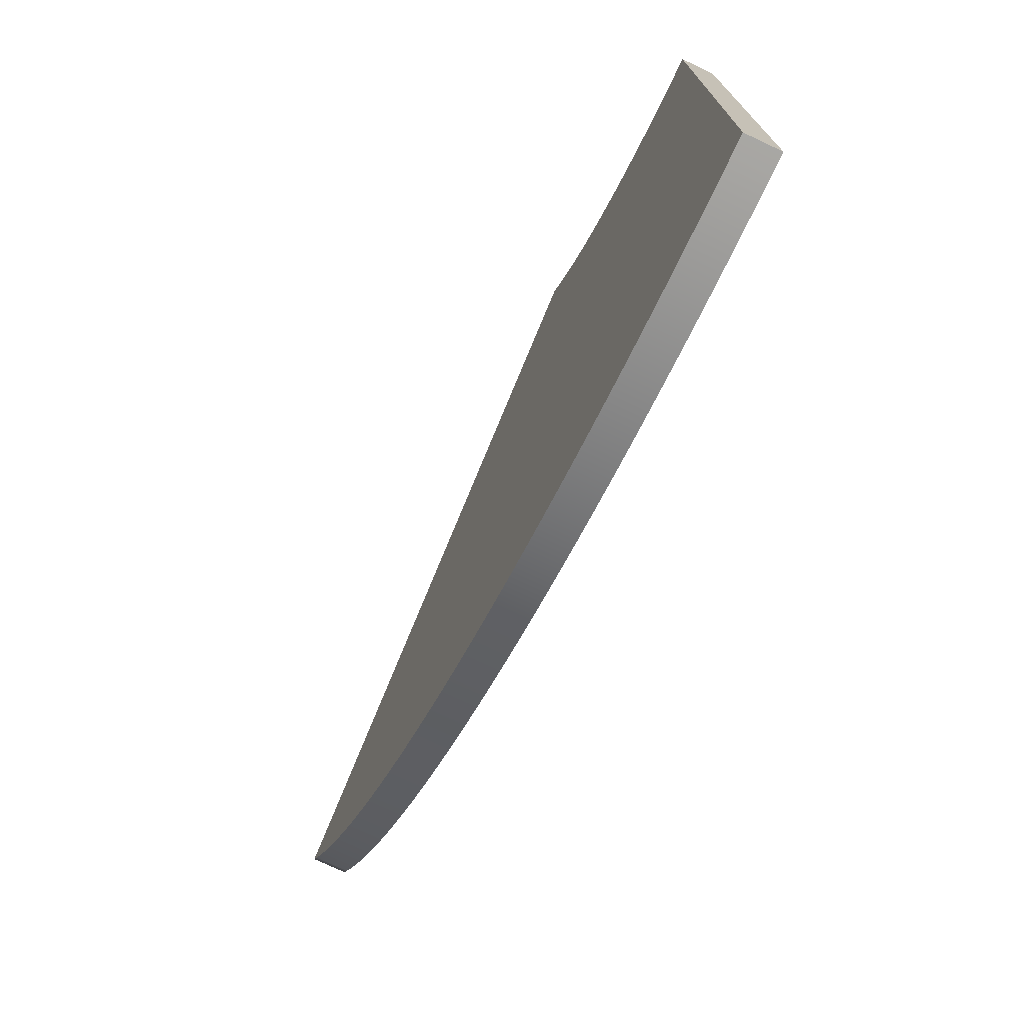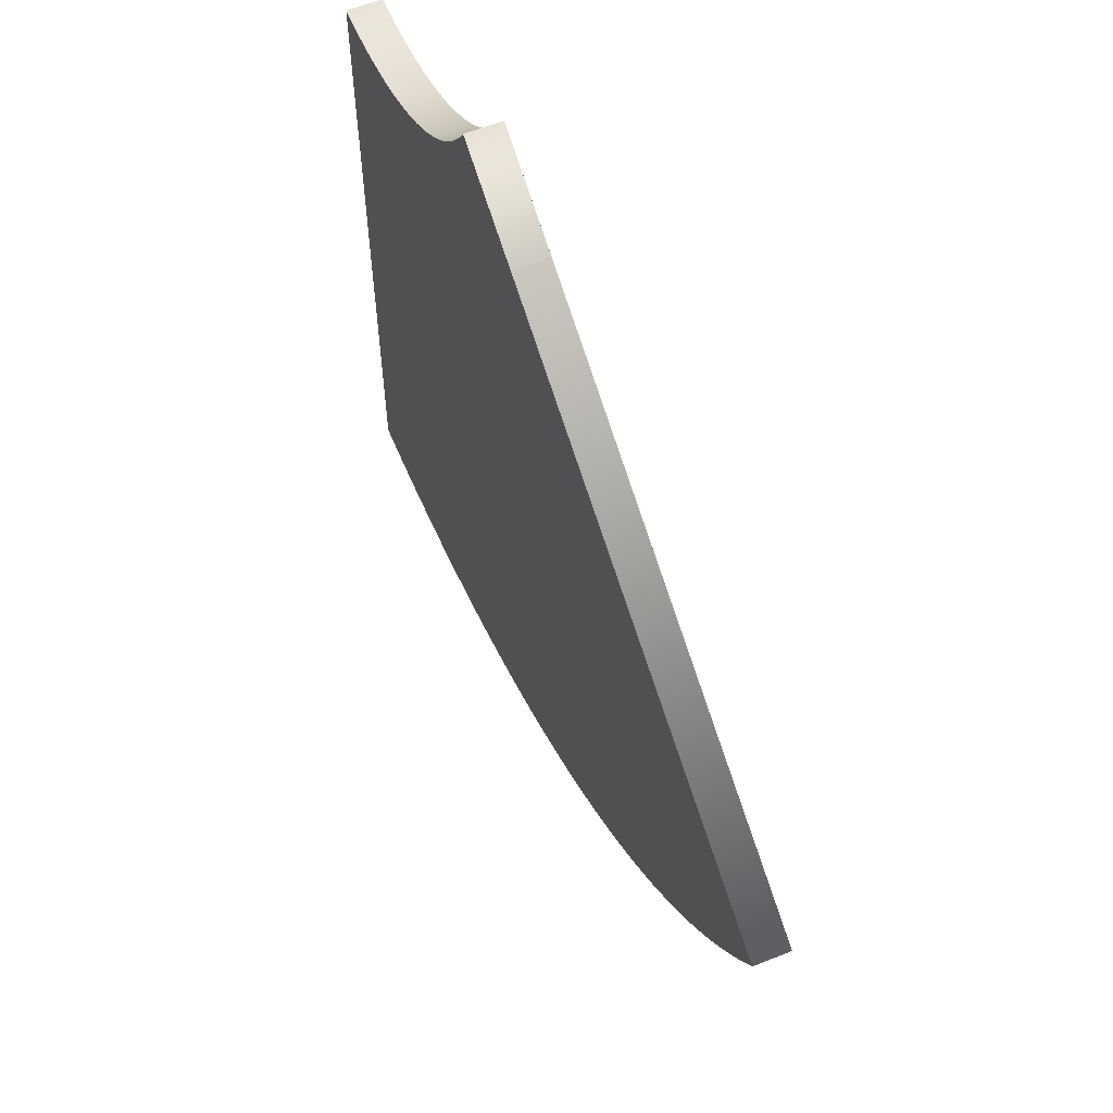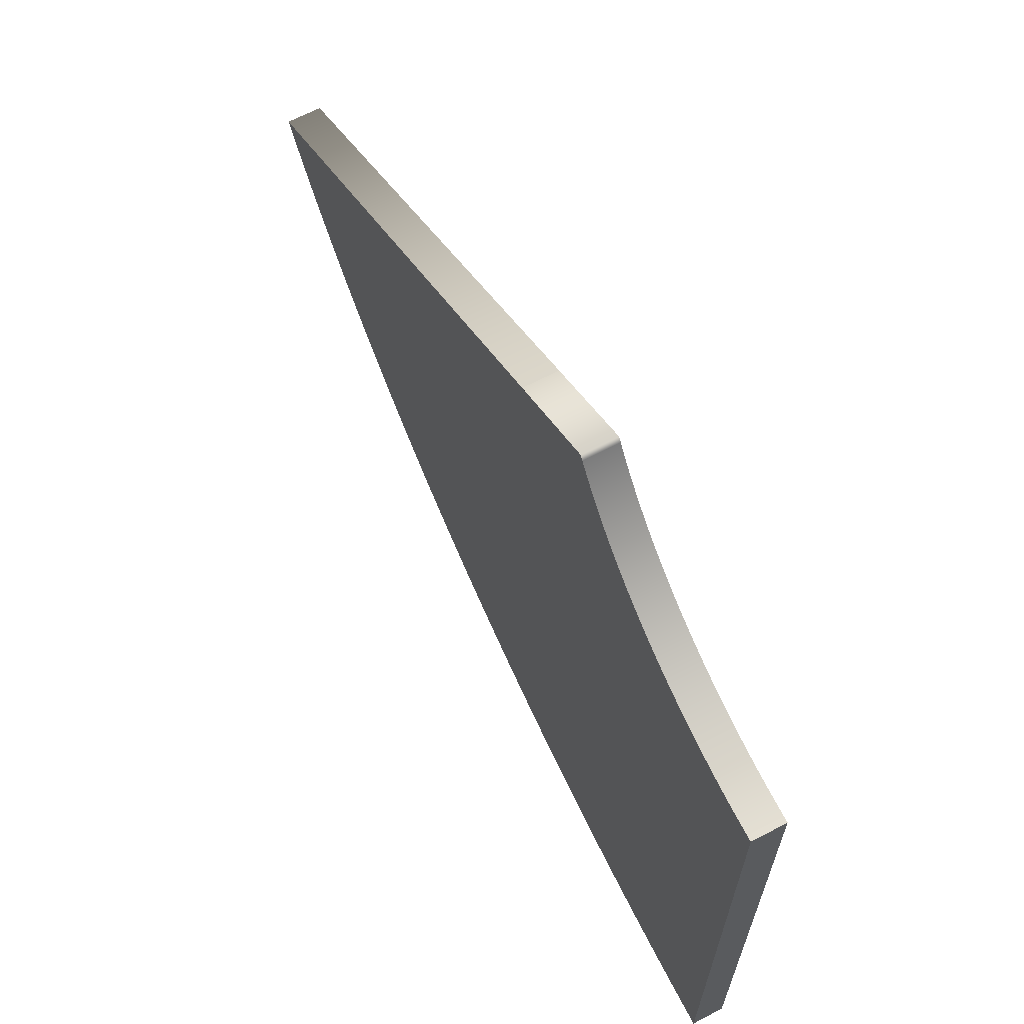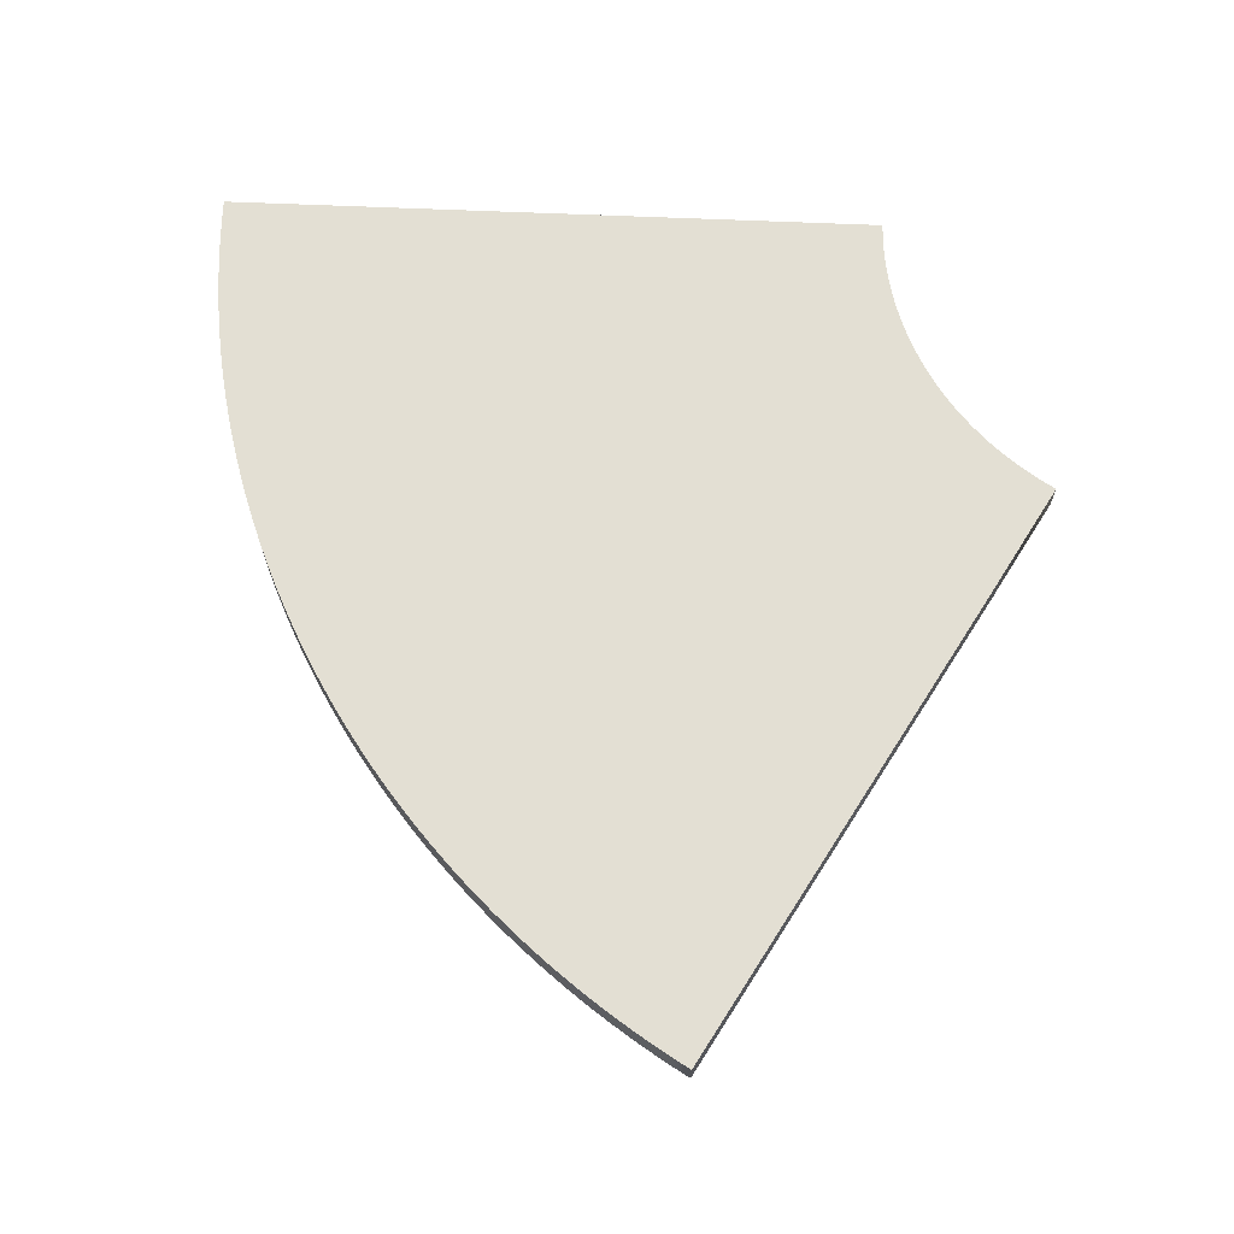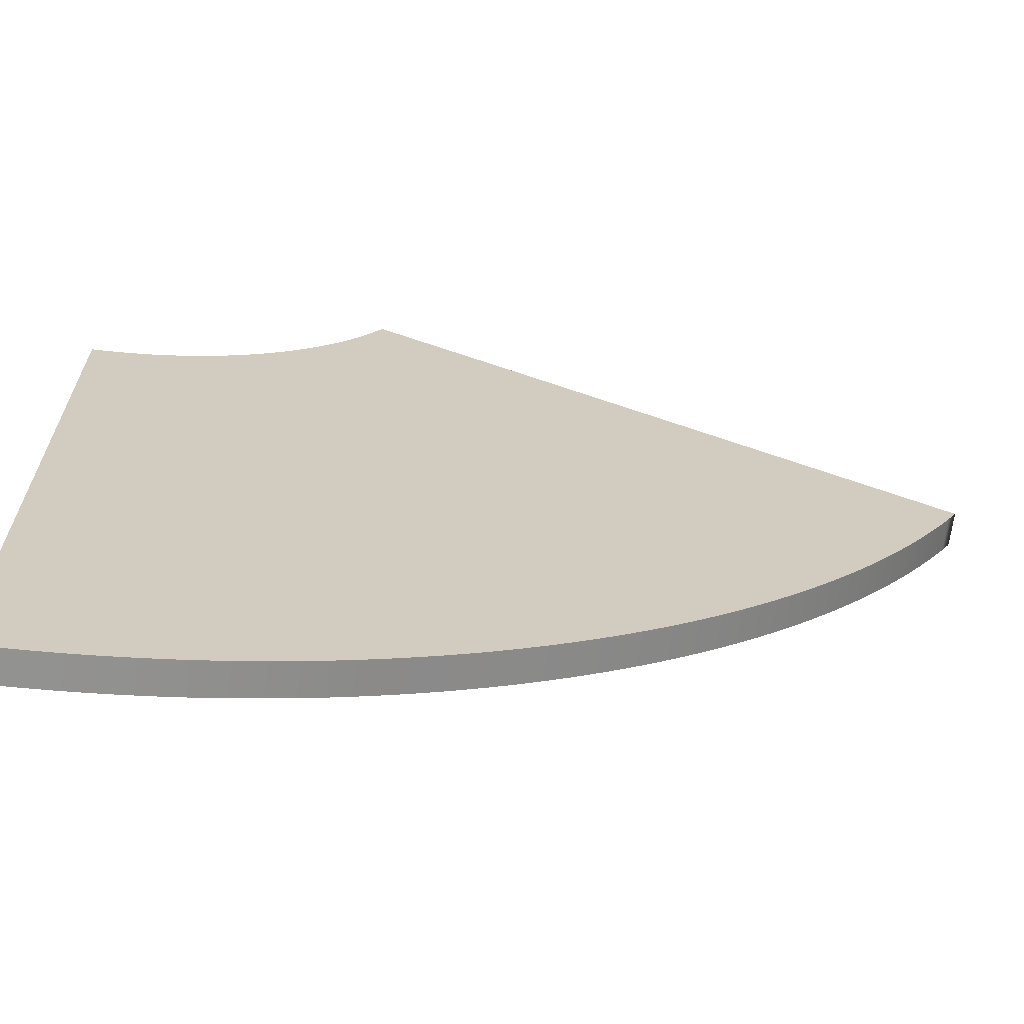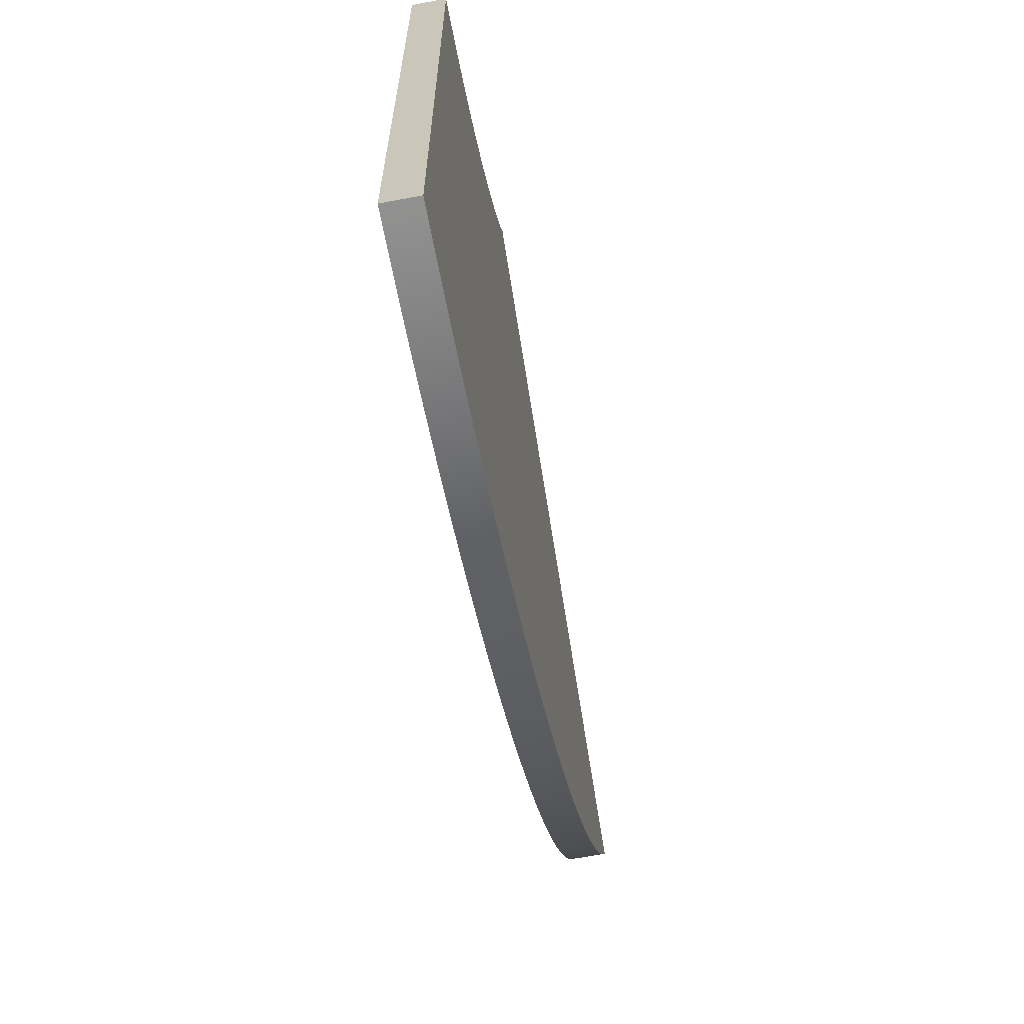
<metadata>
{"format":"obj","ext":"obj","renderer":"f3d","projection":"perspective","resolution":1024,"background":"white","views":[{"elev":-75.1,"azim":64.8,"up":"+Z"},{"elev":60.2,"azim":-112.3,"up":"+Z"},{"elev":66.3,"azim":62.3,"up":"+Z"},{"elev":67.0,"azim":-87.6,"up":"+Y"},{"elev":-66.4,"azim":172.7,"up":"+Z"},{"elev":-66.4,"azim":100.6,"up":"+Z"}]}
</metadata>
<code>
o 60degrees
g Arch
v -3.213 1.381 -3.319
v -4.66 1.381 -4.156
v -3.213 1.481 -3.319
v -4.66 1.481 -4.156
v -2.928 1.381 -3.156
v -3.227 1.381 -3.327
v -2.928 1.481 -3.156
v -3.227 1.481 -3.327
v -4.634 1.381 -4.201
v -4.634 1.481 -4.201
v -2.919 1.381 -3.171
v -2.919 1.481 -3.171
v -4.606 1.381 -4.246
v -4.606 1.481 -4.246
v -2.91 1.381 -3.186
v -2.91 1.481 -3.186
v -4.578 1.381 -4.29
v -4.578 1.481 -4.29
v -2.901 1.381 -3.201
v -2.901 1.481 -3.201
v -4.549 1.381 -4.334
v -4.549 1.481 -4.334
v -2.891 1.381 -3.215
v -2.891 1.481 -3.215
v -4.52 1.381 -4.377
v -4.52 1.481 -4.377
v -2.881 1.381 -3.23
v -2.881 1.481 -3.23
v -4.489 1.381 -4.42
v -4.489 1.481 -4.42
v -2.871 1.381 -3.244
v -2.871 1.481 -3.244
v -4.458 1.381 -4.462
v -4.458 1.481 -4.462
v -2.861 1.381 -3.258
v -2.861 1.481 -3.258
v -4.426 1.381 -4.503
v -4.426 1.481 -4.503
v -2.85 1.381 -3.272
v -2.85 1.481 -3.272
v -4.394 1.381 -4.544
v -4.394 1.481 -4.544
v -2.839 1.381 -3.285
v -2.839 1.481 -3.285
v -4.36 1.381 -4.585
v -4.36 1.481 -4.585
v -2.828 1.381 -3.299
v -2.828 1.481 -3.299
v -4.326 1.381 -4.624
v -4.326 1.481 -4.624
v -2.817 1.381 -3.312
v -2.817 1.481 -3.312
v -4.292 1.381 -4.664
v -4.292 1.481 -4.664
v -2.805 1.381 -3.325
v -2.805 1.481 -3.325
v -4.256 1.381 -4.702
v -4.256 1.481 -4.702
v -2.794 1.381 -3.338
v -2.794 1.481 -3.338
v -4.22 1.381 -4.74
v -4.22 1.481 -4.74
v -2.781 1.381 -3.351
v -2.781 1.481 -3.351
v -4.183 1.381 -4.777
v -4.183 1.481 -4.777
v -2.769 1.381 -3.363
v -2.769 1.481 -3.363
v -4.146 1.381 -4.814
v -4.146 1.481 -4.814
v -2.757 1.381 -3.375
v -2.757 1.481 -3.375
v -4.108 1.381 -4.85
v -4.108 1.481 -4.85
v -2.744 1.381 -3.388
v -2.744 1.481 -3.388
v -4.07 1.381 -4.886
v -4.07 1.481 -4.886
v -2.731 1.381 -3.399
v -2.731 1.481 -3.399
v -4.03 1.381 -4.92
v -4.03 1.481 -4.92
v -2.718 1.381 -3.411
v -2.718 1.481 -3.411
v -3.991 1.381 -4.954
v -3.991 1.481 -4.954
v -2.705 1.381 -3.422
v -2.705 1.481 -3.422
v -3.95 1.381 -4.988
v -3.95 1.481 -4.988
v -2.691 1.381 -3.433
v -2.691 1.481 -3.433
v -3.909 1.381 -5.02
v -3.909 1.481 -5.02
v -2.678 1.381 -3.444
v -2.678 1.481 -3.444
v -3.868 1.381 -5.052
v -3.868 1.481 -5.052
v -2.664 1.381 -3.455
v -2.664 1.481 -3.455
v -3.826 1.381 -5.083
v -3.826 1.481 -5.083
v -2.65 1.381 -3.465
v -2.65 1.481 -3.465
v -3.783 1.381 -5.114
v -3.783 1.481 -5.114
v -2.636 1.381 -3.475
v -2.636 1.481 -3.475
v -3.74 1.381 -5.143
v -3.74 1.481 -5.143
v -2.621 1.381 -3.485
v -2.621 1.481 -3.485
v -3.696 1.381 -5.172
v -3.696 1.481 -5.172
v -2.607 1.381 -3.495
v -2.607 1.481 -3.495
v -3.652 1.381 -5.2
v -3.652 1.481 -5.2
v -2.592 1.381 -3.504
v -2.592 1.481 -3.504
v -3.607 1.381 -5.228
v -3.607 1.481 -5.228
v -2.577 1.381 -3.513
v -2.577 1.481 -3.513
v -3.562 1.381 -5.254
v -3.562 1.481 -5.254
v -2.562 1.381 -3.522
v -2.562 1.481 -3.522
v -3.517 1.381 -5.28
v -3.517 1.481 -5.28
v -2.547 1.381 -3.531
v -2.547 1.481 -3.531
v -3.471 1.381 -5.305
v -3.471 1.481 -5.305
v -2.532 1.381 -3.539
v -2.532 1.481 -3.539
v -3.424 1.381 -5.329
v -3.424 1.481 -5.329
v -2.516 1.381 -3.547
v -2.516 1.481 -3.547
v -3.377 1.381 -5.353
v -3.377 1.481 -5.353
v -2.501 1.381 -3.555
v -2.501 1.481 -3.555
v -3.33 1.381 -5.375
v -3.33 1.481 -5.375
v -2.485 1.381 -3.562
v -2.485 1.481 -3.562
v -3.282 1.381 -5.397
v -3.282 1.481 -5.397
v -2.469 1.381 -3.57
v -2.469 1.481 -3.57
v -3.234 1.381 -5.418
v -3.234 1.481 -5.418
v -2.453 1.381 -3.577
v -2.453 1.481 -3.577
v -3.186 1.381 -5.438
v -3.186 1.481 -5.438
v -2.437 1.381 -3.583
v -2.437 1.481 -3.583
v -3.137 1.381 -5.457
v -3.137 1.481 -5.457
v -2.421 1.381 -3.59
v -2.421 1.481 -3.59
v -3.088 1.381 -5.475
v -3.088 1.481 -5.475
v -2.404 1.381 -3.596
v -2.404 1.481 -3.596
v -3.039 1.381 -5.493
v -3.039 1.481 -5.493
v -2.388 1.381 -3.602
v -2.388 1.481 -3.602
v -2.989 1.381 -5.509
v -2.989 1.481 -5.509
v -2.371 1.381 -3.607
v -2.371 1.481 -3.607
v -2.939 1.381 -5.525
v -2.939 1.481 -5.525
v -2.355 1.381 -3.612
v -2.355 1.481 -3.612
v -2.889 1.381 -5.54
v -2.889 1.481 -5.54
v -2.338 1.381 -3.617
v -2.338 1.481 -3.617
v -2.839 1.381 -5.554
v -2.839 1.481 -5.554
v -2.321 1.381 -3.622
v -2.321 1.481 -3.622
v -2.788 1.381 -5.567
v -2.788 1.481 -5.567
v -2.304 1.381 -3.626
v -2.304 1.481 -3.626
v -2.737 1.381 -5.579
v -2.737 1.481 -5.579
v -2.287 1.381 -3.631
v -2.287 1.481 -3.631
v -2.686 1.381 -5.591
v -2.686 1.481 -5.591
v -2.27 1.381 -3.634
v -2.27 1.481 -3.634
v -2.635 1.381 -5.601
v -2.635 1.481 -5.601
v -2.253 1.381 -3.638
v -2.253 1.481 -3.638
v -2.583 1.381 -5.611
v -2.583 1.481 -5.611
v -2.236 1.381 -3.641
v -2.236 1.481 -3.641
v -2.531 1.381 -5.619
v -2.531 1.481 -5.619
v -2.219 1.381 -3.644
v -2.219 1.481 -3.644
v -2.48 1.381 -5.627
v -2.48 1.481 -5.627
v -2.201 1.381 -3.646
v -2.201 1.481 -3.646
v -2.428 1.381 -5.634
v -2.428 1.481 -5.634
v -2.184 1.381 -3.649
v -2.184 1.481 -3.649
v -2.376 1.381 -5.64
v -2.376 1.481 -5.64
v -2.167 1.381 -3.651
v -2.167 1.481 -3.651
v -2.324 1.381 -5.645
v -2.324 1.481 -5.645
v -2.149 1.381 -3.652
v -2.149 1.481 -3.652
v -2.271 1.381 -5.649
v -2.271 1.481 -5.649
v -2.132 1.381 -3.654
v -2.132 1.481 -3.654
v -2.219 1.381 -5.652
v -2.219 1.481 -5.652
v -2.114 1.381 -3.655
v -2.114 1.481 -3.655
v -2.167 1.381 -5.654
v -2.167 1.481 -5.654
v -2.097 1.381 -3.656
v -2.097 1.481 -3.656
v -2.115 1.381 -5.656
v -2.115 1.481 -5.656
v -2.08 1.381 -3.656
v -2.08 1.481 -3.656
v -2.062 1.381 -5.656
v -2.062 1.481 -5.656
v -2.062 1.381 -3.656
v -2.062 1.481 -3.656
f 3 4 2 1
f 7 8 6 5
f 4 10 9 2
f 12 7 5 11
f 10 14 13 9
f 16 12 11 15
f 14 18 17 13
f 20 16 15 19
f 18 22 21 17
f 24 20 19 23
f 22 26 25 21
f 28 24 23 27
f 26 30 29 25
f 32 28 27 31
f 30 34 33 29
f 36 32 31 35
f 34 38 37 33
f 40 36 35 39
f 38 42 41 37
f 44 40 39 43
f 42 46 45 41
f 48 44 43 47
f 46 50 49 45
f 52 48 47 51
f 50 54 53 49
f 56 52 51 55
f 54 58 57 53
f 60 56 55 59
f 58 62 61 57
f 64 60 59 63
f 62 66 65 61
f 68 64 63 67
f 66 70 69 65
f 72 68 67 71
f 70 74 73 69
f 76 72 71 75
f 74 78 77 73
f 80 76 75 79
f 78 82 81 77
f 84 80 79 83
f 82 86 85 81
f 88 84 83 87
f 86 90 89 85
f 92 88 87 91
f 90 94 93 89
f 96 92 91 95
f 94 98 97 93
f 100 96 95 99
f 98 102 101 97
f 104 100 99 103
f 102 106 105 101
f 108 104 103 107
f 106 110 109 105
f 112 108 107 111
f 110 114 113 109
f 116 112 111 115
f 114 118 117 113
f 120 116 115 119
f 118 122 121 117
f 124 120 119 123
f 122 126 125 121
f 128 124 123 127
f 126 130 129 125
f 132 128 127 131
f 130 134 133 129
f 136 132 131 135
f 134 138 137 133
f 140 136 135 139
f 138 142 141 137
f 144 140 139 143
f 142 146 145 141
f 148 144 143 147
f 146 150 149 145
f 152 148 147 151
f 150 154 153 149
f 156 152 151 155
f 154 158 157 153
f 160 156 155 159
f 158 162 161 157
f 164 160 159 163
f 162 166 165 161
f 168 164 163 167
f 166 170 169 165
f 172 168 167 171
f 170 174 173 169
f 176 172 171 175
f 174 178 177 173
f 180 176 175 179
f 178 182 181 177
f 184 180 179 183
f 182 186 185 181
f 188 184 183 187
f 186 190 189 185
f 192 188 187 191
f 190 194 193 189
f 196 192 191 195
f 194 198 197 193
f 200 196 195 199
f 198 202 201 197
f 204 200 199 203
f 202 206 205 201
f 208 204 203 207
f 206 210 209 205
f 212 208 207 211
f 210 214 213 209
f 216 212 211 215
f 214 218 217 213
f 220 216 215 219
f 218 222 221 217
f 224 220 219 223
f 222 226 225 221
f 228 224 223 227
f 226 230 229 225
f 232 228 227 231
f 230 234 233 229
f 236 232 231 235
f 234 238 237 233
f 240 236 235 239
f 238 242 241 237
f 244 240 239 243
f 242 246 245 241
f 248 244 243 247
f 247 245 246 248
f 8 7 4 3
f 5 6 1 2
f 7 12 10 4
f 11 5 2 9
f 12 16 14 10
f 15 11 9 13
f 16 20 18 14
f 19 15 13 17
f 20 24 22 18
f 23 19 17 21
f 24 28 26 22
f 27 23 21 25
f 28 32 30 26
f 31 27 25 29
f 32 36 34 30
f 35 31 29 33
f 36 40 38 34
f 39 35 33 37
f 40 44 42 38
f 43 39 37 41
f 44 48 46 42
f 47 43 41 45
f 48 52 50 46
f 51 47 45 49
f 52 56 54 50
f 55 51 49 53
f 56 60 58 54
f 59 55 53 57
f 60 64 62 58
f 63 59 57 61
f 64 68 66 62
f 67 63 61 65
f 68 72 70 66
f 71 67 65 69
f 72 76 74 70
f 75 71 69 73
f 76 80 78 74
f 79 75 73 77
f 80 84 82 78
f 83 79 77 81
f 84 88 86 82
f 87 83 81 85
f 88 92 90 86
f 91 87 85 89
f 92 96 94 90
f 95 91 89 93
f 96 100 98 94
f 99 95 93 97
f 100 104 102 98
f 103 99 97 101
f 104 108 106 102
f 107 103 101 105
f 108 112 110 106
f 111 107 105 109
f 112 116 114 110
f 115 111 109 113
f 116 120 118 114
f 119 115 113 117
f 120 124 122 118
f 123 119 117 121
f 124 128 126 122
f 127 123 121 125
f 128 132 130 126
f 131 127 125 129
f 132 136 134 130
f 135 131 129 133
f 136 140 138 134
f 139 135 133 137
f 140 144 142 138
f 143 139 137 141
f 144 148 146 142
f 147 143 141 145
f 148 152 150 146
f 151 147 145 149
f 152 156 154 150
f 155 151 149 153
f 156 160 158 154
f 159 155 153 157
f 160 164 162 158
f 163 159 157 161
f 164 168 166 162
f 167 163 161 165
f 168 172 170 166
f 171 167 165 169
f 172 176 174 170
f 175 171 169 173
f 176 180 178 174
f 179 175 173 177
f 180 184 182 178
f 183 179 177 181
f 184 188 186 182
f 187 183 181 185
f 188 192 190 186
f 191 187 185 189
f 192 196 194 190
f 195 191 189 193
f 196 200 198 194
f 199 195 193 197
f 200 204 202 198
f 203 199 197 201
f 204 208 206 202
f 207 203 201 205
f 208 212 210 206
f 211 207 205 209
f 212 216 214 210
f 215 211 209 213
f 216 220 218 214
f 219 215 213 217
f 220 224 222 218
f 223 219 217 221
f 224 228 226 222
f 227 223 221 225
f 228 232 230 226
f 231 227 225 229
f 232 236 234 230
f 235 231 229 233
f 236 240 238 234
f 239 235 233 237
f 240 244 242 238
f 243 239 237 241
f 244 248 246 242
f 247 243 241 245

</code>
